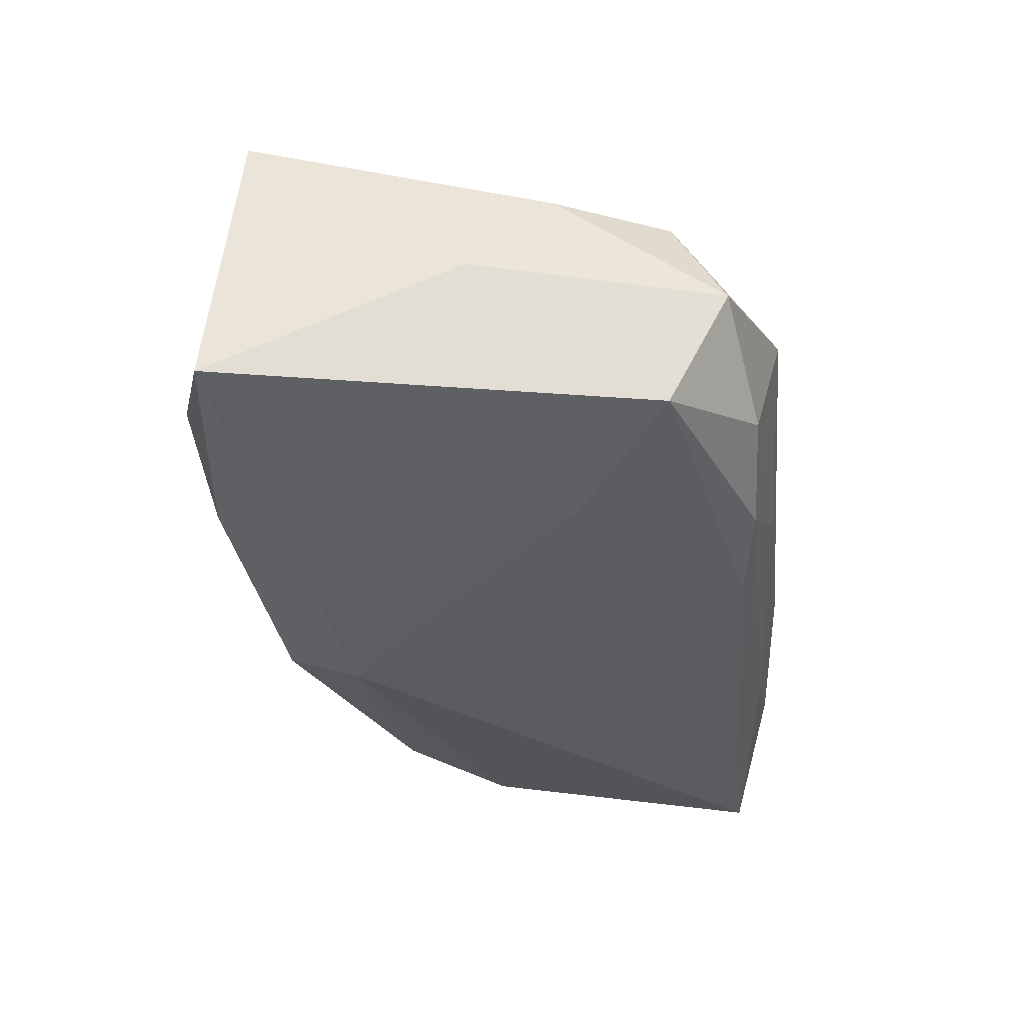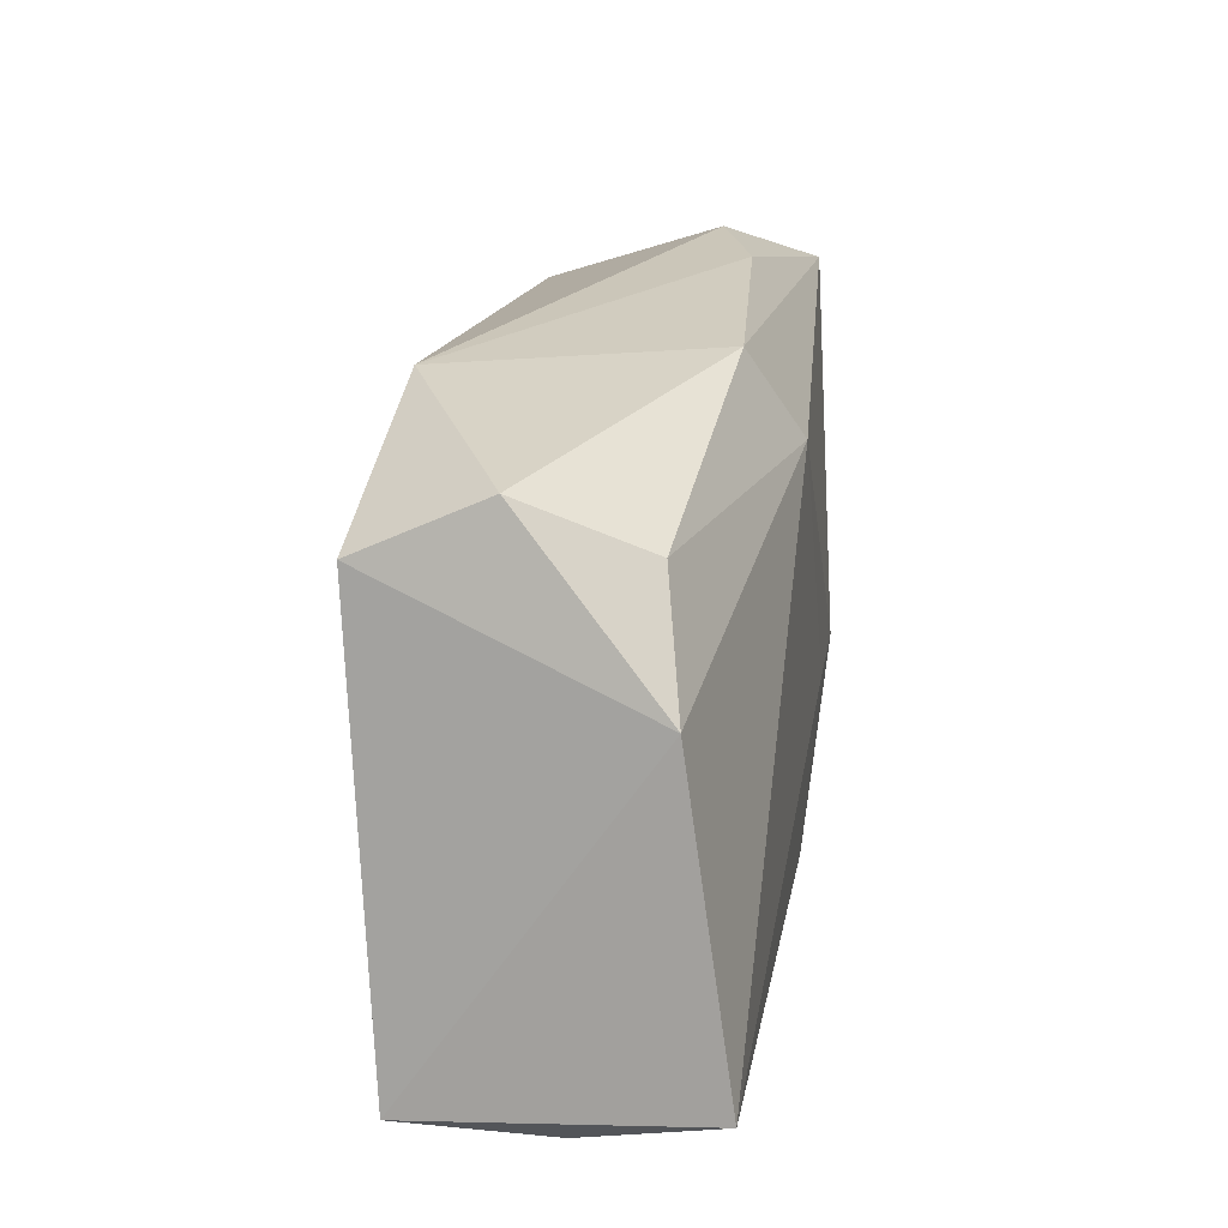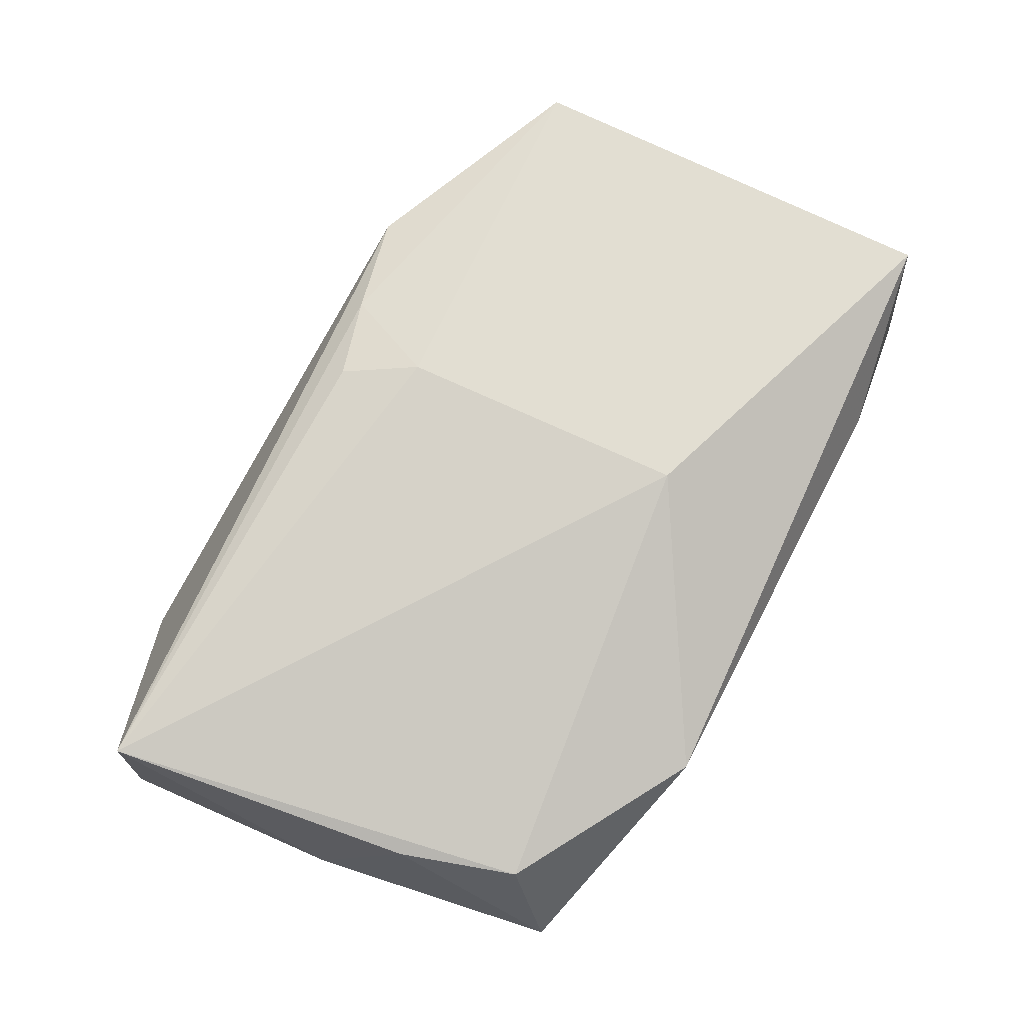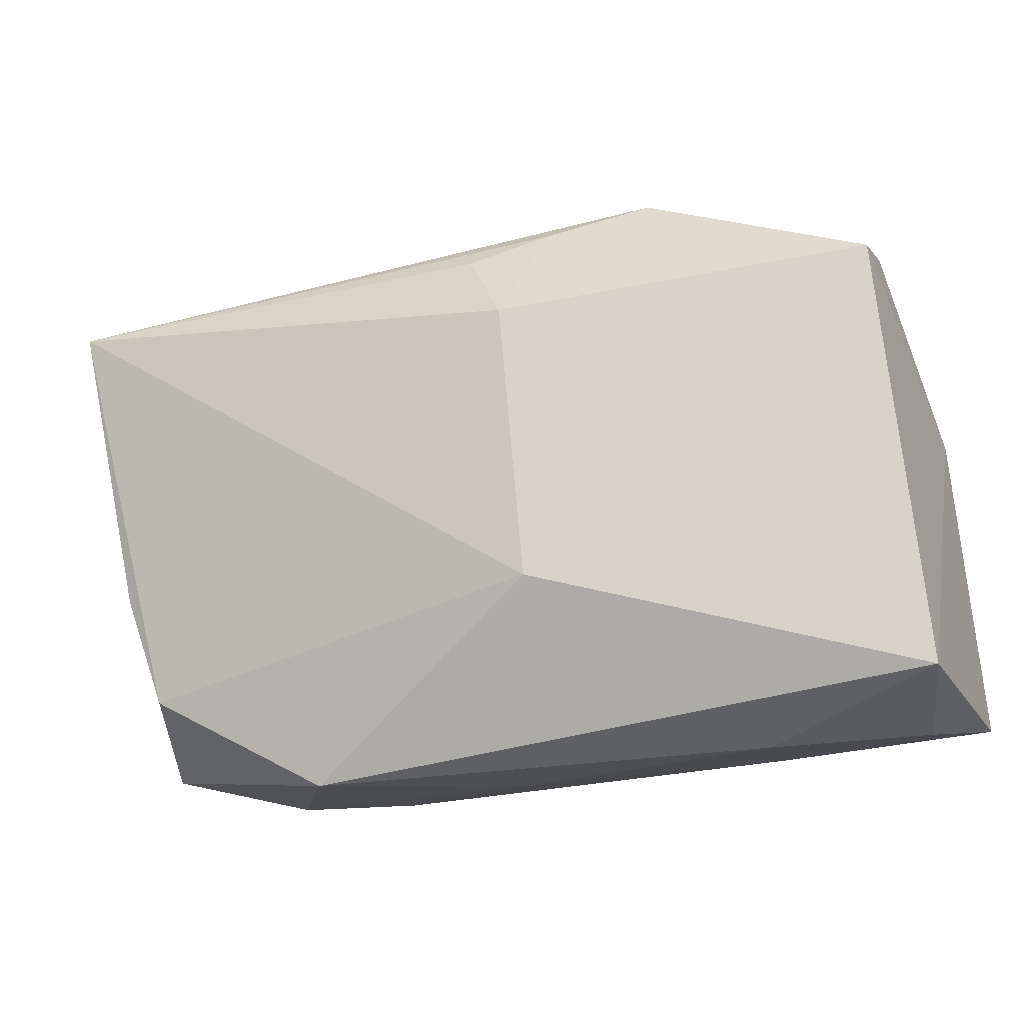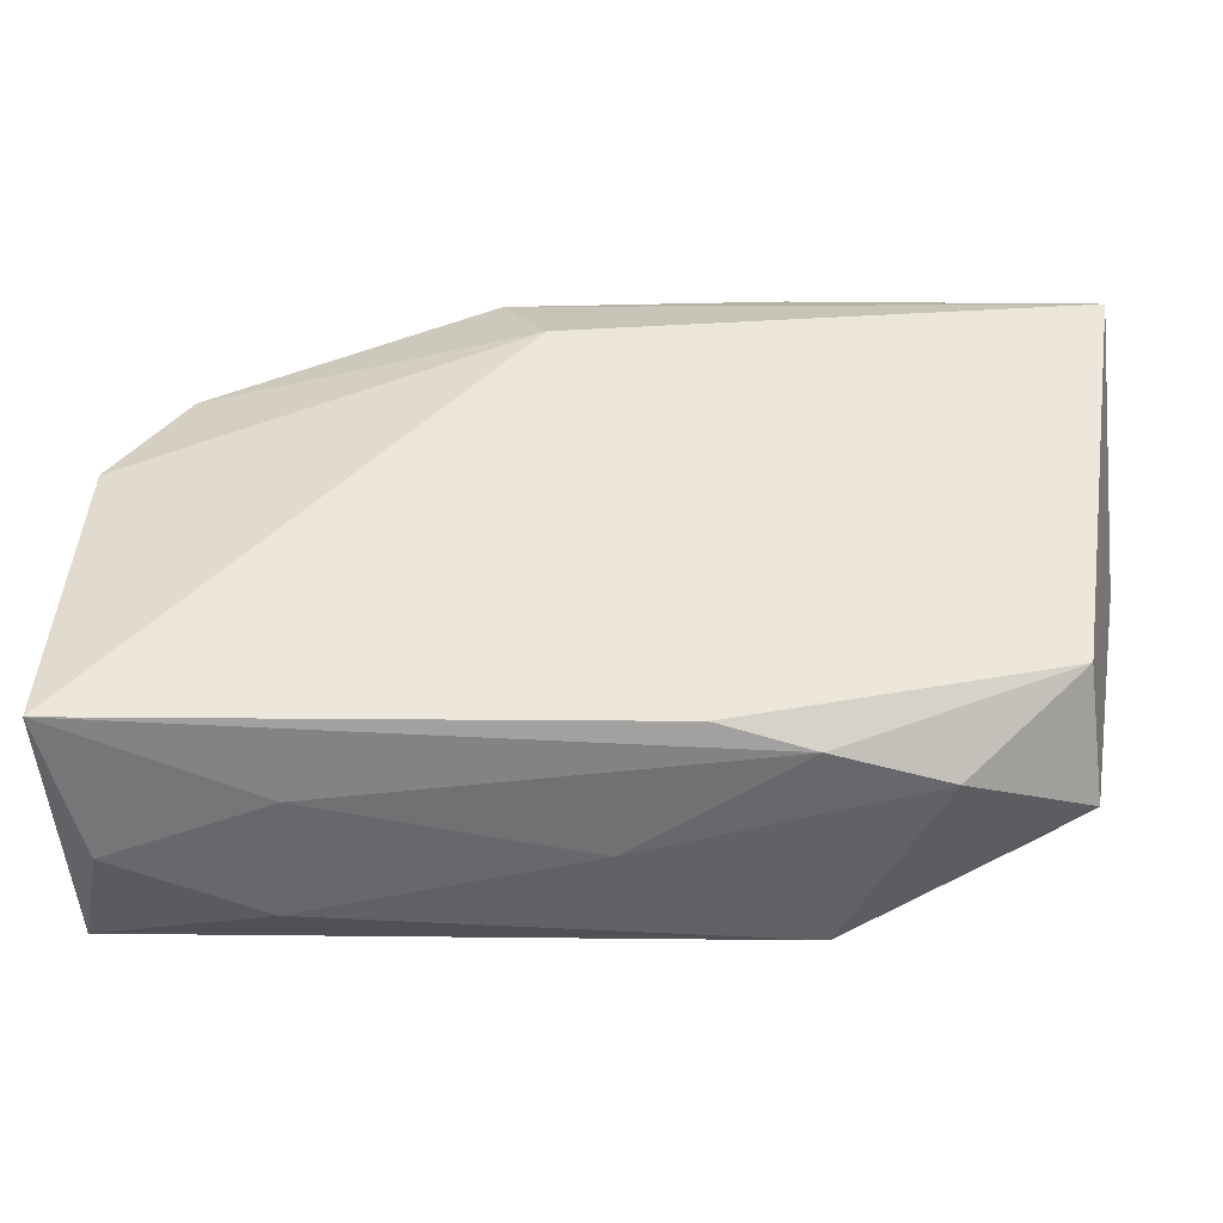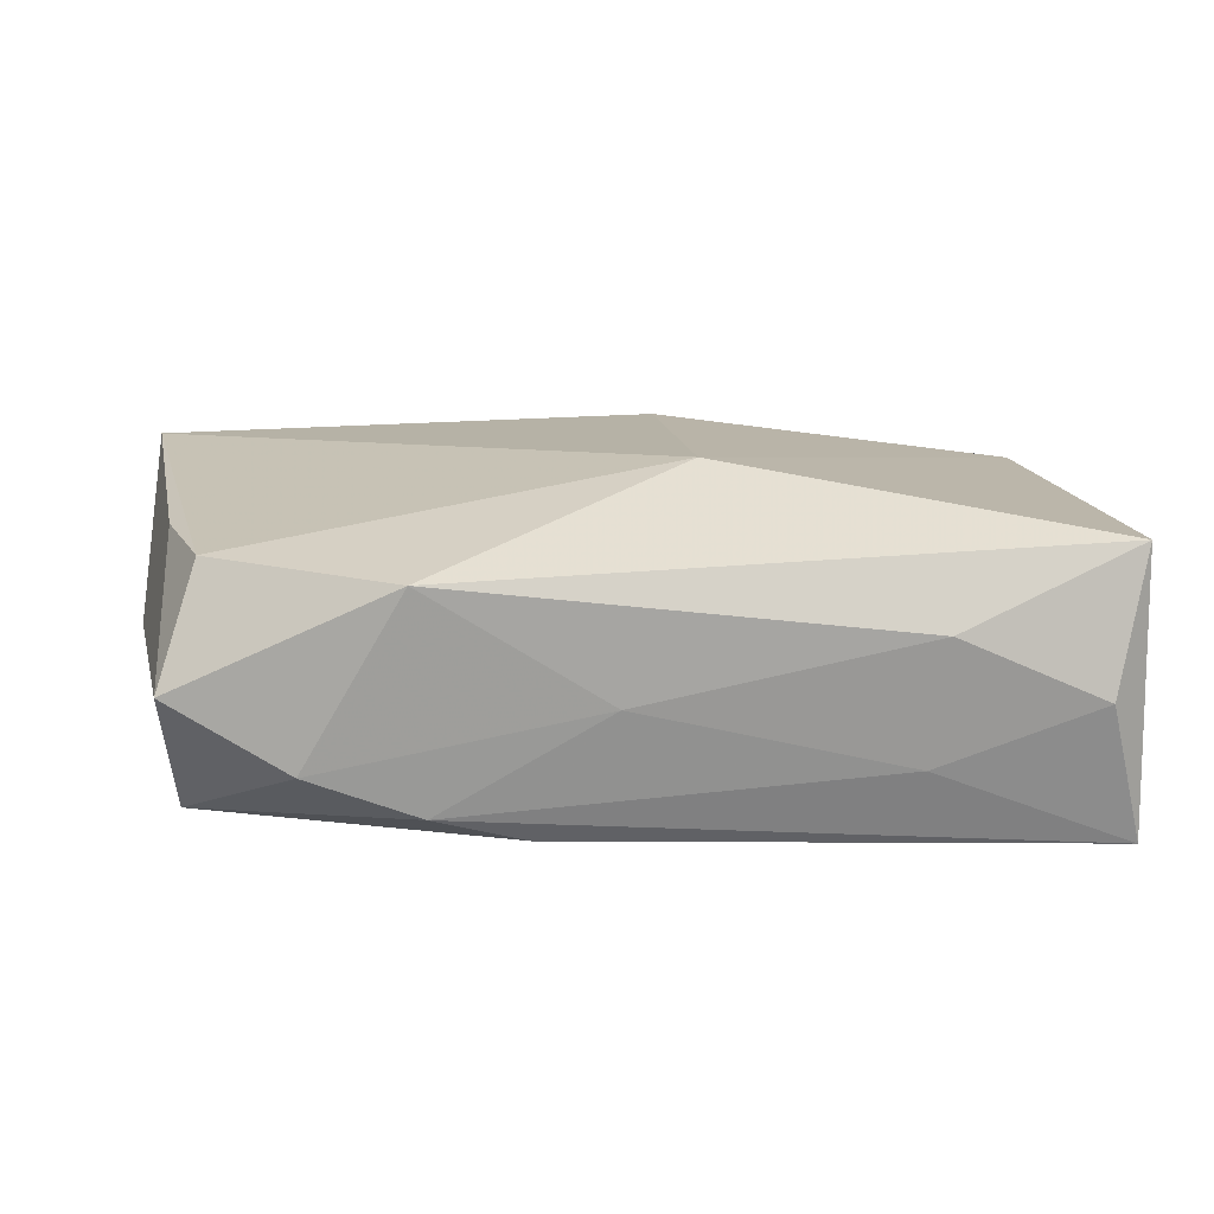
<metadata>
{"format":"obj","ext":"obj","renderer":"f3d","projection":"perspective","resolution":1024,"background":"white","views":[{"elev":-33.8,"azim":-84.5,"up":"+Z"},{"elev":17.3,"azim":100.3,"up":"+Y"},{"elev":74.5,"azim":-62.4,"up":"+Z"},{"elev":-25.1,"azim":21.2,"up":"+Y"},{"elev":-40.3,"azim":-178.8,"up":"+Y"},{"elev":9.4,"azim":-3.1,"up":"+Z"}]}
</metadata>
<code>
v 0.03746 -0.02224 0.009196
v 0.03783 -0.02034 -0.01371
v -0.03851 0.02143 -0.01005
v -0.006948 -0.02069 -0.01277
v -0.03815 0.01906 0.01351
v 0.004127 0.01232 0.01556
v -0.03289 -0.01503 -0.01134
v -0.01449 -0.02189 -0.01079
v 0.03515 0.01415 0.01148
v -0.03389 -0.02016 -0.001979
v 0.03102 0.01408 -0.008064
v 0.0009759 0.01839 0.01427
v 0.02149 -0.02288 -0.007394
v 0.03476 -0.02385 -0.002429
v 0.004189 0.01544 -0.01371
v -0.03111 -0.016 0.007721
v -0.0006363 -0.02415 -0.002402
v 0.0227 -0.02511 0.002834
v -0.02373 -0.02225 -0.007502
v 0.007881 0.02265 -0.009576
v -0.01421 0.02525 -0.007298
v -0.0206 -0.006722 -0.01349
v 0.005803 -0.012 0.01427
v -0.03428 -0.006311 0.008835
v -0.01107 -0.007154 -0.01371
v 0.01638 0.02233 0.01137
v -0.03754 0.0005248 -5.218e-05
v 0.007846 0.02034 0.01312
v 0.03688 0.004988 -0.009879
v -0.01552 -0.02511 0.006769
v 0.0344 0.01854 0.00151
v -0.0246 0.02595 -0.003625
f 6 5 23
f 23 9 6
f 1 9 23
f 23 30 1
f 30 18 1
f 10 19 30
f 29 1 2
f 9 1 29
f 29 2 15
f 15 11 29
f 20 11 15
f 28 6 9
f 2 1 14
f 14 1 18
f 14 13 2
f 18 13 14
f 15 2 25
f 25 22 15
f 4 25 2
f 22 25 4
f 16 10 30
f 16 30 23
f 23 5 16
f 17 13 18
f 17 18 30
f 30 19 17
f 9 29 31
f 31 29 11
f 11 20 31
f 5 6 12
f 12 28 5
f 6 28 12
f 8 17 19
f 13 17 8
f 2 13 8
f 8 4 2
f 24 16 5
f 10 16 24
f 7 8 19
f 19 10 7
f 22 4 7
f 4 8 7
f 15 22 3
f 22 7 3
f 3 20 15
f 5 32 3
f 26 28 9
f 9 31 26
f 5 28 26
f 26 32 5
f 26 31 20
f 20 3 21
f 21 3 32
f 21 26 20
f 32 26 21
f 5 3 27
f 27 24 5
f 10 24 27
f 27 7 10
f 27 3 7

</code>
